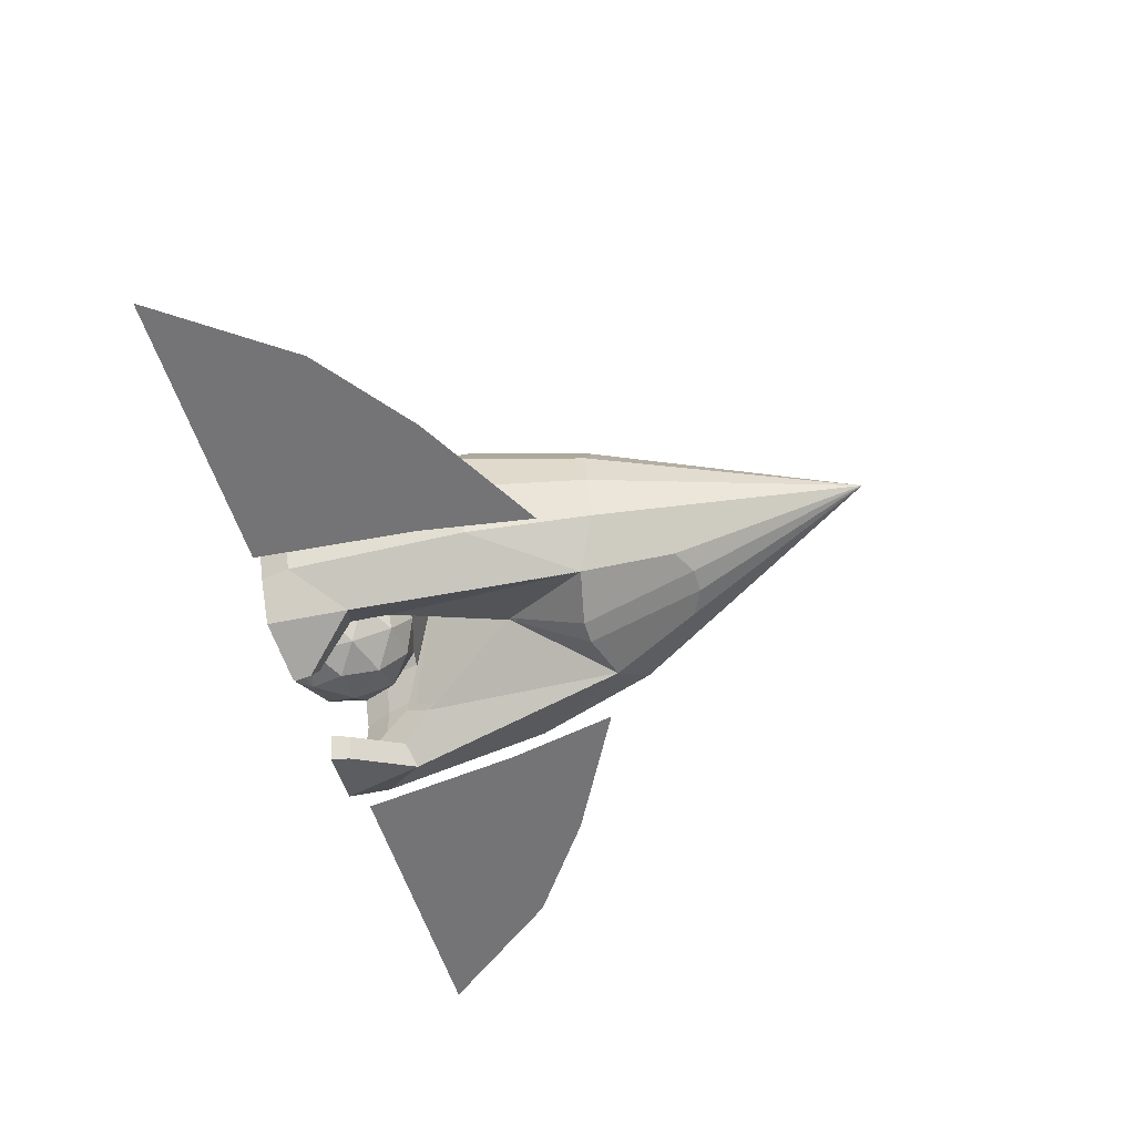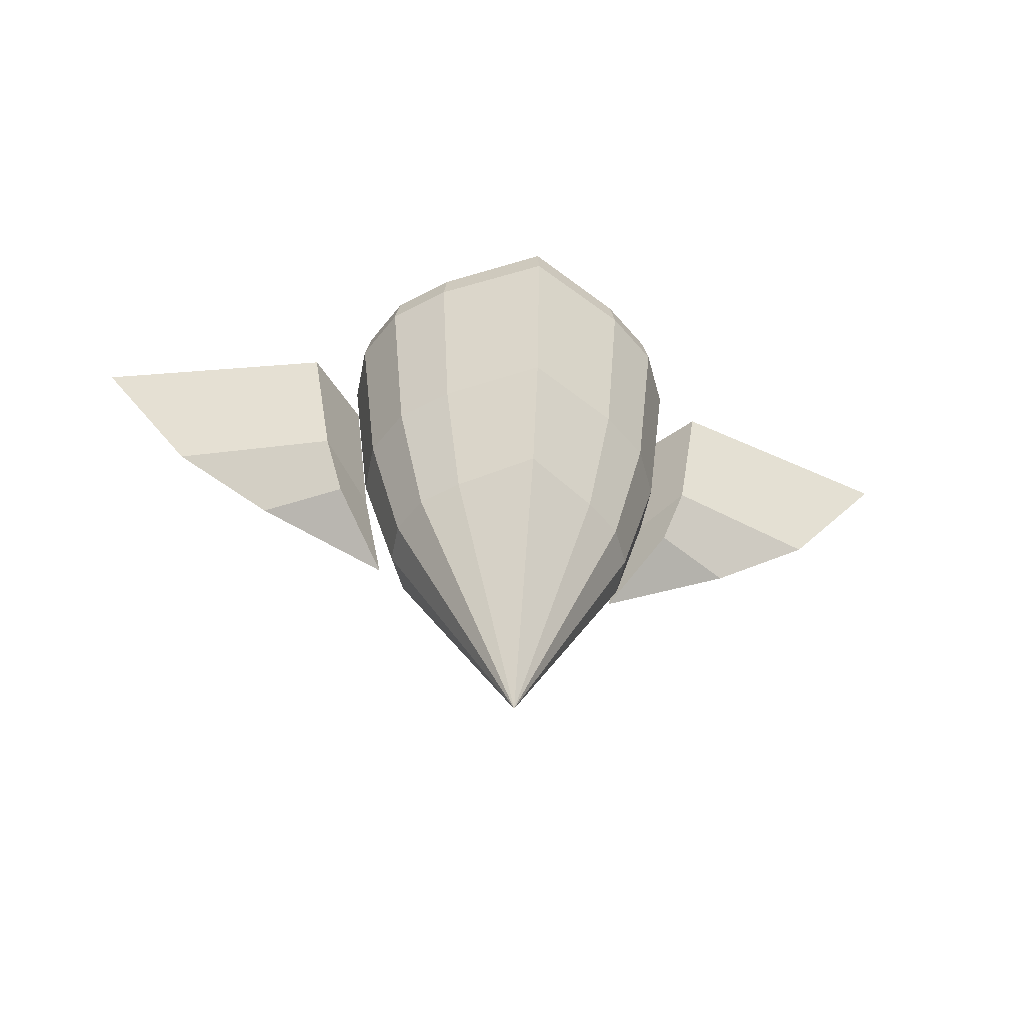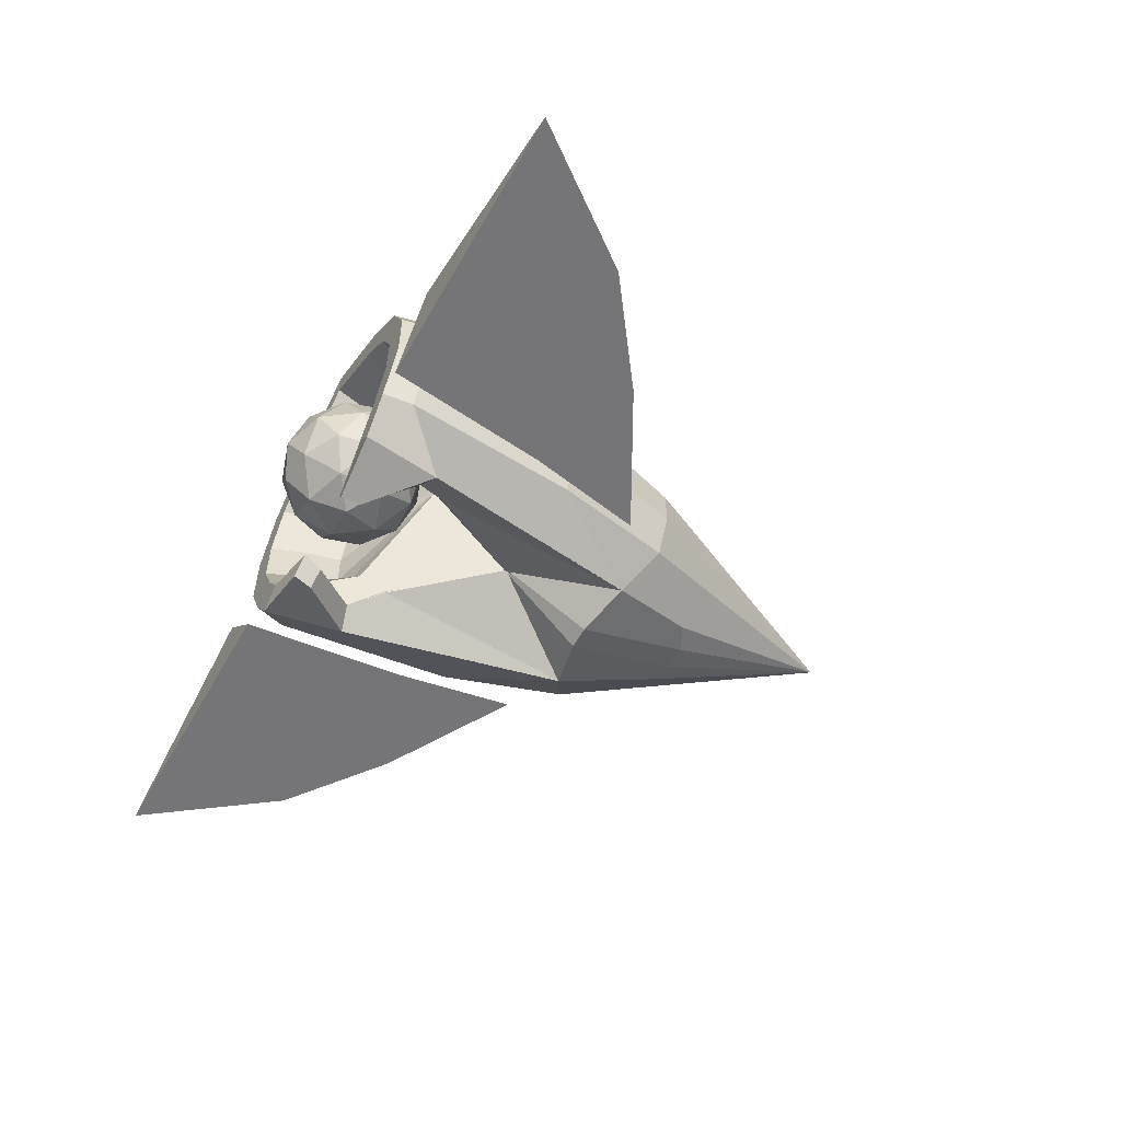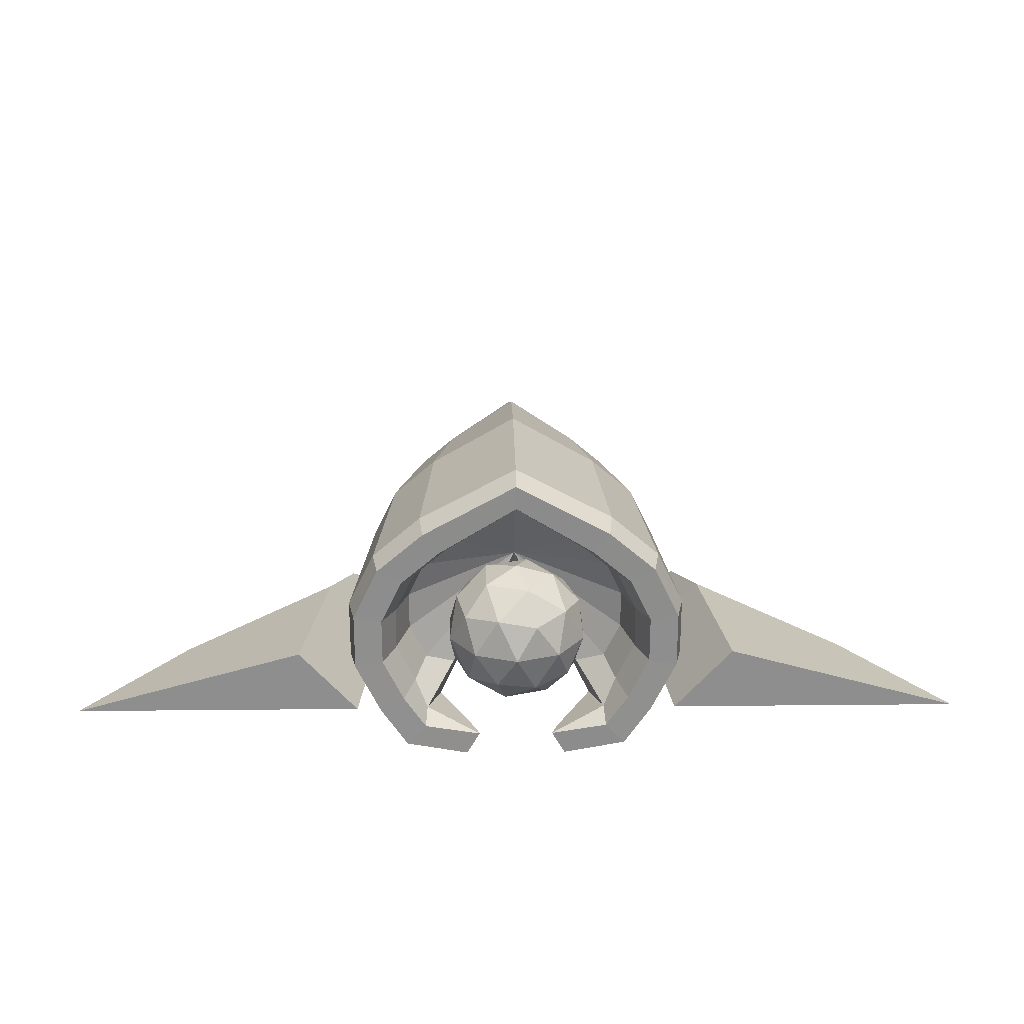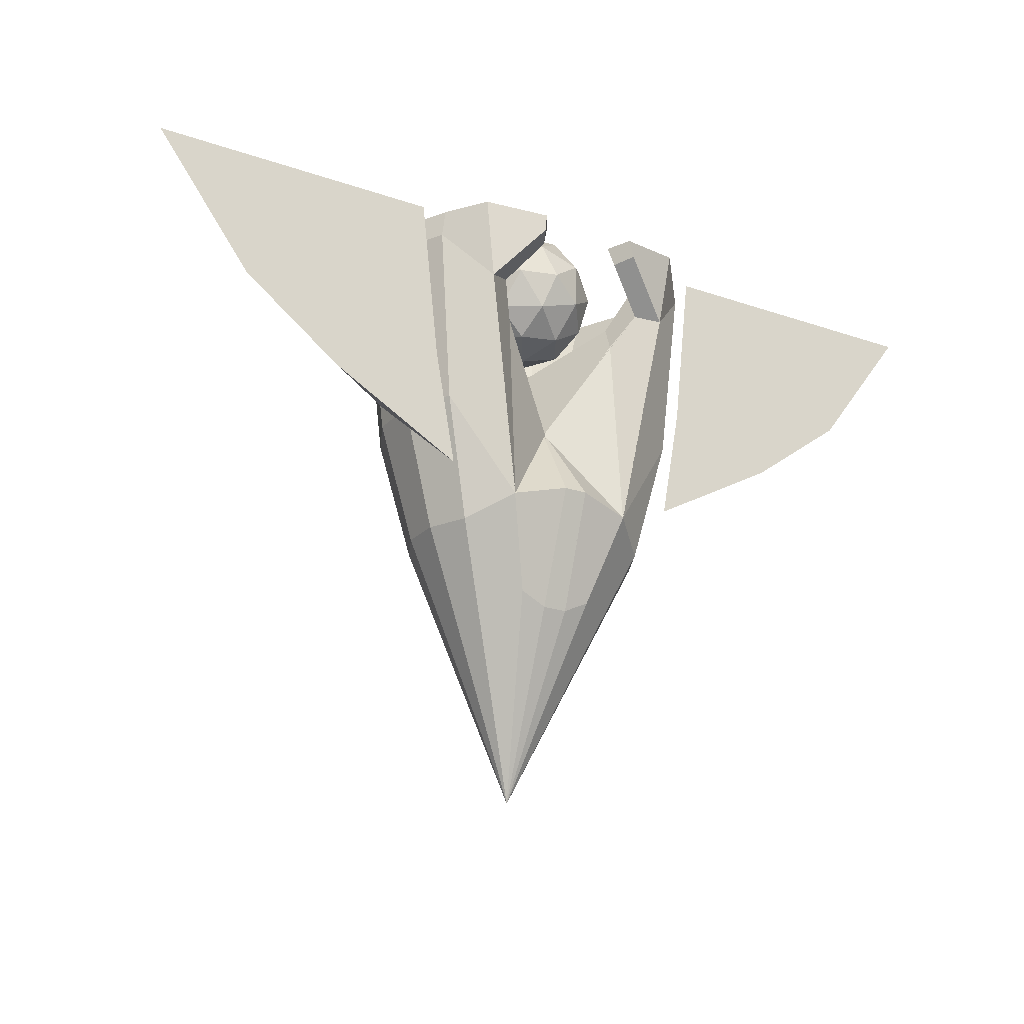
<metadata>
{"format":"obj","ext":"obj","renderer":"f3d","projection":"perspective","resolution":1024,"background":"white","views":[{"elev":-56.3,"azim":107.3,"up":"+Y"},{"elev":-52.1,"azim":169.2,"up":"+Z"},{"elev":-56.6,"azim":60.7,"up":"+Y"},{"elev":25.0,"azim":-0.9,"up":"+Y"},{"elev":-22.5,"azim":-30.8,"up":"+Z"}]}
</metadata>
<code>
o Cylinder.001
v 0.6822 -0.1253 0.8759
v 0.5779 -0.3428 0.8759
v 0.467 -0.5093 0.8759
v 0.1876 -0.5791 0.8391
v -0.193 -0.5789 0.8389
v -0.4729 -0.5093 0.8759
v -0.5836 -0.3428 0.8759
v -0.6879 -0.1253 0.8759
v -0.6879 0.1101 0.8759
v -0.5836 0.3276 0.8759
v -0.3909 0.4941 0.8759
v 0.3852 0.4941 0.8759
v 0.5779 0.3276 0.8759
v 0.6822 0.1101 0.8759
v 0.5947 -0.1103 -0.7519
v 0.3357 0.43 -0.7519
v -0.6004 0.09508 -0.7519
v -0.5094 -0.3 -0.7519
v 0.5038 -0.3 -0.7519
v 0.5038 0.2848 -0.7519
v -0.5094 0.2848 -0.7519
v -0.6004 -0.1103 -0.7519
v 0.5947 0.09508 -0.7519
v -0.3413 0.43 -0.7519
v -0.3236 -0.476 -0.6378
v -0.6495 0.3657 -0.1454
v -0.6495 -0.3809 -0.1454
v 0.76 -0.1387 -0.1454
v 0.76 0.1235 -0.1454
v 0.4293 0.551 -0.1454
v -0.7656 -0.1387 -0.1454
v 0.6438 -0.3809 -0.1454
v -0.4349 0.551 -0.1454
v 0.6438 0.3657 -0.1454
v -0.7656 0.1235 -0.1454
v 0.3161 -0.476 -0.6378
v 0.6974 -0.4118 0.8785
v 0.8231 -0.1495 0.8785
v 0.5637 -0.6125 0.8785
v 0.2529 -0.6872 0.8532
v -0.2588 -0.6872 0.8532
v -0.5695 -0.6125 0.8785
v -0.703 -0.4118 0.8785
v -0.8288 -0.1495 0.8785
v -0.8288 0.1343 0.8785
v -0.703 0.3966 0.8785
v -0.4707 0.5973 0.8785
v 0.465 0.5973 0.8785
v 0.6974 0.3966 0.8785
v 0.8231 0.1343 0.8785
v 0.4697 -0.2803 0.5326
v 0.5546 -0.1034 0.5326
v -0.4754 -0.2803 0.5326
v -0.5602 -0.1034 0.5326
v -0.5602 0.08818 0.5326
v -0.4754 0.2652 0.5326
v -0.3186 0.4006 0.5326
v 0.3129 0.4006 0.5326
v 0.4697 0.2652 0.5326
v 0.5546 0.08818 0.5326
v 0.522 -0.3105 0.7295
v 0.522 0.2953 0.7295
v 0.7241 0.412 0.7295
v 0.4829 0.6203 0.7295
v -0.7297 0.412 0.7295
v -0.5276 0.2953 0.7295
v -0.6219 -0.114 0.7295
v -0.8602 -0.1549 0.7295
v -0.7297 -0.4272 0.7295
v 0.6162 0.09877 0.7295
v 0.3478 0.4458 0.7295
v -0.2737 -0.6996 0.7563
v -0.8602 0.1397 0.7295
v 0.2681 -0.7001 0.7563
v -0.3535 0.4458 0.7295
v -0.6219 0.09877 0.7295
v 0.7241 -0.4272 0.7295
v 0.5072 -0.5825 0.4861
v 0.8546 -0.1549 0.7295
v -0.5125 -0.5821 0.4864
v 0.6162 -0.114 0.7295
v -0.5276 -0.3105 0.7295
v -0.4885 0.6203 0.7295
v 0.8546 0.1397 0.7295
v 0.3281 -0.3316 0.4944
v 0.3074 -0.4033 0.356
v -0.3136 -0.4009 0.3664
v -0.331 -0.3329 0.4969
v -0.2206 -0.5962 0.7411
v 0.397 -0.5166 0.5169
v 0.4621 -0.4535 0.7717
v -0.4647 -0.4548 0.771
v -0.401 -0.5152 0.519
v 0.2163 -0.5992 0.7415
v -0.00932 -0.2362 -0.1582
v 0.05654 -0.3239 -1.143
v 0.04935 -0.5317 -0.5752
v -0.06365 -0.3239 -1.143
v -0.06073 -0.5317 -0.5752
v 0.1843 -0.3258 -1.08
v -0.1912 -0.3258 -1.08
v -0.002829 0.1443 -2.033
v -0.6879 -0.1253 0.8759
v -0.5836 -0.3428 0.8759
v -0.4727 -0.5093 0.8759
v -0.1933 -0.5791 0.8391
v 0.1873 -0.5789 0.8389
v 0.4672 -0.5093 0.8759
v 0.5779 -0.3428 0.8759
v 0.6822 -0.1253 0.8759
v 0.6822 0.1101 0.8759
v 0.5779 0.3276 0.8759
v 0.3852 0.4941 0.8759
v -0.002829 0.7361 0.8759
v -0.3909 0.4941 0.8759
v -0.5836 0.3276 0.8759
v -0.6879 0.1101 0.8759
v -0.6004 -0.1103 -0.7519
v -0.3413 0.43 -0.7519
v 0.5947 0.09508 -0.7519
v -0.002829 0.6605 -0.7519
v 0.5037 -0.3 -0.7519
v -0.5094 -0.3 -0.7519
v -0.5094 0.2848 -0.7519
v 0.5038 0.2848 -0.7519
v 0.5947 -0.1103 -0.7519
v -0.6004 0.09508 -0.7519
v 0.3357 0.43 -0.7519
v 0.318 -0.476 -0.6378
v -0.002829 0.8033 -0.1454
v 0.6438 0.3657 -0.1454
v 0.6438 -0.3809 -0.1454
v -0.7656 -0.1387 -0.1454
v -0.7656 0.1235 -0.1454
v -0.4349 0.551 -0.1454
v 0.76 -0.1387 -0.1454
v -0.6495 -0.3809 -0.1454
v 0.4293 0.551 -0.1454
v -0.6495 0.3657 -0.1454
v 0.76 0.1235 -0.1454
v -0.3218 -0.476 -0.6378
v -0.703 -0.4118 0.8785
v -0.8288 -0.1495 0.8785
v -0.5693 -0.6125 0.8785
v -0.2586 -0.6872 0.8532
v 0.2531 -0.6872 0.8532
v 0.5639 -0.6125 0.8785
v 0.6974 -0.4118 0.8785
v 0.8231 -0.1495 0.8785
v 0.8231 0.1343 0.8785
v 0.6974 0.3966 0.8785
v 0.465 0.5973 0.8785
v -0.002829 0.8578 0.8785
v -0.4707 0.5973 0.8785
v -0.703 0.3966 0.8785
v -0.8288 0.1343 0.8785
v -0.4754 -0.2803 0.5326
v -0.5602 -0.1034 0.5326
v 0.4697 -0.2803 0.5326
v 0.5546 -0.1034 0.5326
v 0.5546 0.08818 0.5326
v 0.4697 0.2652 0.5326
v 0.3129 0.4006 0.5326
v -0.002829 0.6259 0.5326
v -0.3186 0.4006 0.5326
v -0.4754 0.2652 0.5326
v -0.5602 0.08818 0.5326
v -0.5276 -0.3105 0.7295
v -0.5276 0.2953 0.7295
v -0.7297 0.412 0.7295
v -0.4885 0.6203 0.7295
v 0.7241 0.412 0.7295
v 0.522 0.2953 0.7295
v 0.6162 -0.114 0.7295
v -0.002829 0.6791 0.7295
v 0.8546 -0.1549 0.7295
v -0.002829 0.885 0.7295
v 0.7241 -0.4272 0.7295
v -0.6219 0.09877 0.7295
v -0.3535 0.4458 0.7295
v 0.268 -0.6996 0.7563
v 0.8546 0.1397 0.7295
v -0.2737 -0.7001 0.7563
v 0.3478 0.4458 0.7295
v 0.6162 0.09877 0.7295
v -0.7297 -0.4272 0.7295
v -0.5129 -0.5825 0.4861
v -0.8602 -0.1549 0.7295
v 0.5069 -0.5821 0.4864
v -0.6219 -0.114 0.7295
v 0.522 -0.3105 0.7295
v 0.4829 0.6203 0.7295
v -0.8602 0.1397 0.7295
v -0.3338 -0.3316 0.4944
v -0.3131 -0.4033 0.356
v 0.3079 -0.4009 0.3664
v 0.3254 -0.3329 0.4969
v 0.2149 -0.5962 0.7411
v -0.4027 -0.5166 0.5169
v -0.4678 -0.4535 0.7717
v 0.459 -0.4548 0.771
v 0.3953 -0.5152 0.519
v -0.222 -0.5992 0.7415
v 0.003661 -0.2362 -0.1582
v -0.002829 0.1973 0.2647
v -0.0622 -0.3239 -1.143
v -0.05501 -0.5317 -0.5752
v 0.05799 -0.3239 -1.143
v 0.05507 -0.5317 -0.5752
v -0.19 -0.3258 -1.08
v 0.1855 -0.3258 -1.08
f 16 121 130 30
f 101 102 98
f 97 36 95
f 99 95 25
f 22 102 18
f 17 102 22
f 21 102 17
f 24 102 21
f 121 102 24
f 16 102 121
f 20 102 16
f 23 102 20
f 12 114 175 71
f 23 20 34 29
f 102 23 15
f 26 35 73 65
f 21 17 35 26
f 20 16 30 34
f 18 102 101 25
f 17 22 31 35
f 35 31 68 73
f 24 21 26 33
f 121 24 33 130
f 19 15 28 32
f 22 18 27 31
f 15 23 29 28
f 36 32 77 78
f 32 28 79 77
f 33 26 65 83
f 27 25 80 69
f 130 33 83 177
f 30 130 177 64
f 19 102 15
f 29 34 63 84
f 34 30 64 63
f 31 27 69 68
f 28 29 84 79
f 1 2 37 38
f 2 3 39 37
f 3 4 40 39
f 5 6 42 41
f 6 7 43 42
f 7 8 44 43
f 8 9 45 44
f 9 10 46 45
f 10 11 47 46
f 11 114 153 47
f 114 12 48 153
f 12 13 49 48
f 13 14 50 49
f 14 1 38 50
f 40 4 94 74
f 13 12 71 62
f 8 7 82 67
f 14 13 62 70
f 9 8 67 76
f 2 1 81 61
f 1 14 70 81
f 10 9 76 66
f 7 6 92 82
f 11 10 66 75
f 78 74 94 90
f 114 11 75 175
f 89 72 80 93
f 66 76 55 56
f 74 78 39 40
f 79 84 50 38
f 25 87 93 80
f 81 70 60 52
f 64 177 153 48
f 68 69 43 44
f 61 81 52 51
f 175 75 57 164
f 71 175 164 58
f 78 77 37 39
f 177 83 47 153
f 63 64 48 49
f 76 67 54 55
f 73 68 44 45
f 69 80 42 43
f 84 63 49 50
f 70 62 59 60
f 75 66 56 57
f 83 65 46 47
f 67 82 53 54
f 86 95 36
f 65 73 45 46
f 77 79 38 37
f 80 72 41 42
f 62 71 58 59
f 58 164 205
f 59 58 205
f 25 95 87
f 54 53 205
f 60 59 205
f 55 54 205
f 52 60 205
f 57 56 205
f 56 55 205
f 36 100 102 19
f 91 61 51 85
f 164 57 205
f 6 5 92
f 51 52 205
f 4 3 91
f 3 2 61 91
f 41 72 89 5
f 82 92 88 53
f 96 102 100
f 99 97 95
f 36 19 32
f 53 88 205
f 78 90 86 36
f 93 87 88 92
f 86 90 91 85
f 4 91 90 94
f 92 5 89 93
f 205 88 87 95
f 95 86 85 205
f 85 51 205
f 101 98 99 25
f 97 99 98 96
f 36 97 96 100
f 98 102 96
f 18 25 27
f 119 135 130 121
f 211 208 102
f 207 204 141
f 209 129 204
f 126 122 102
f 120 126 102
f 125 120 102
f 128 125 102
f 121 128 102
f 119 121 102
f 124 119 102
f 127 124 102
f 115 180 175 114
f 127 134 139 124
f 102 118 127
f 131 172 182 140
f 125 131 140 120
f 124 139 135 119
f 122 129 211 102
f 120 140 136 126
f 140 182 176 136
f 128 138 131 125
f 121 130 138 128
f 123 137 133 118
f 126 136 132 122
f 118 133 134 127
f 141 187 186 137
f 137 186 188 133
f 138 192 172 131
f 132 178 189 129
f 130 177 192 138
f 135 171 177 130
f 123 118 102
f 134 193 170 139
f 139 170 171 135
f 136 176 178 132
f 133 188 193 134
f 103 143 142 104
f 104 142 144 105
f 105 144 145 106
f 107 146 147 108
f 108 147 148 109
f 109 148 149 110
f 110 149 150 111
f 111 150 151 112
f 112 151 152 113
f 113 152 153 114
f 114 153 154 115
f 115 154 155 116
f 116 155 156 117
f 117 156 143 103
f 145 183 203 106
f 116 169 180 115
f 110 174 191 109
f 117 179 169 116
f 111 185 174 110
f 104 168 190 103
f 103 190 179 117
f 112 173 185 111
f 109 191 201 108
f 113 184 173 112
f 187 199 203 183
f 114 175 184 113
f 198 202 189 181
f 173 162 161 185
f 183 145 144 187
f 188 143 156 193
f 129 189 202 196
f 190 158 167 179
f 171 154 153 177
f 176 149 148 178
f 168 157 158 190
f 175 164 163 184
f 180 165 164 175
f 187 144 142 186
f 177 153 152 192
f 170 155 154 171
f 185 161 160 174
f 182 150 149 176
f 178 148 147 189
f 193 156 155 170
f 179 167 166 169
f 184 163 162 173
f 192 152 151 172
f 174 160 159 191
f 195 141 204
f 172 151 150 182
f 186 142 143 188
f 189 147 146 181
f 169 166 165 180
f 165 205 164
f 166 205 165
f 129 196 204
f 160 205 159
f 167 205 166
f 161 205 160
f 158 205 167
f 163 205 162
f 162 205 161
f 141 123 102 210
f 200 194 157 168
f 164 205 163
f 108 201 107
f 157 205 158
f 106 200 105
f 105 200 168 104
f 146 107 198 181
f 191 159 197 201
f 206 210 102
f 209 204 207
f 141 137 123
f 159 205 197
f 187 141 195 199
f 202 201 197 196
f 195 194 200 199
f 106 203 199 200
f 201 202 198 107
f 205 204 196 197
f 204 205 194 195
f 194 205 157
f 211 129 209 208
f 207 206 208 209
f 141 210 206 207
f 208 206 102
f 122 132 129
o Icosphere
v 6.8e-05 0.3513 0.7306
v -0.2607 0.1521 0.5412
v 0.09965 0.1521 0.4241
v 0.3223 0.1521 0.7306
v 0.09965 0.1521 1.037
v -0.2607 0.1521 0.92
v -0.09952 -0.1702 0.4241
v 0.2608 -0.1702 0.5412
v 0.2608 -0.1702 0.92
v -0.09952 -0.1702 1.037
v -0.3222 -0.1702 0.7306
v 6.8e-05 -0.3693 0.7306
v 0.0586 0.2975 0.5504
v -0.1532 0.2975 0.6193
v -0.09465 0.1804 0.4391
v -0.3064 0.1804 0.7306
v -0.1532 0.2975 0.8419
v 0.1895 0.2975 0.7306
v 0.248 0.1804 0.5504
v 0.0586 0.2975 0.9108
v 0.248 0.1804 0.9108
v -0.09465 0.1804 1.022
v -0.3426 -0.009021 0.6193
v -0.3426 -0.009021 0.8419
v 6.8e-05 -0.009021 0.3703
v -0.2117 -0.009021 0.4391
v 0.3427 -0.009021 0.6193
v 0.2119 -0.009021 0.4391
v 0.2119 -0.009021 1.022
v 0.3427 -0.009021 0.8419
v -0.2117 -0.009021 1.022
v 6.8e-05 -0.009021 1.091
v -0.2479 -0.1984 0.5504
v 0.09478 -0.1984 0.4391
v 0.3066 -0.1984 0.7306
v 0.09478 -0.1984 1.022
v -0.2479 -0.1984 0.9108
v -0.05847 -0.3155 0.5504
v -0.1894 -0.3155 0.7306
v 0.1533 -0.3155 0.6193
v 0.1533 -0.3155 0.8419
v -0.05847 -0.3155 0.9108
f 212 224 225
f 213 227 225
f 212 229 224
f 212 231 229
f 212 228 231
f 213 234 227
f 214 236 226
f 215 238 230
f 216 240 232
f 217 242 233
f 213 237 234
f 214 239 236
f 215 241 238
f 216 243 240
f 217 235 242
f 218 249 244
f 219 251 245
f 220 252 246
f 221 253 247
f 222 250 248
f 250 223 253
f 250 253 248
f 248 253 221
f 253 223 252
f 253 252 247
f 247 252 220
f 252 223 251
f 252 251 246
f 246 251 219
f 251 223 249
f 251 249 245
f 245 249 218
f 249 223 250
f 249 250 244
f 244 250 222
f 235 222 248
f 235 248 242
f 242 248 221
f 243 221 247
f 243 247 240
f 240 247 220
f 241 220 246
f 241 246 238
f 238 246 219
f 239 219 245
f 239 245 236
f 236 245 218
f 237 218 244
f 237 244 234
f 234 244 222
f 242 221 243
f 242 243 233
f 233 243 216
f 240 220 241
f 240 241 232
f 232 241 215
f 238 219 239
f 238 239 230
f 230 239 214
f 236 218 237
f 236 237 226
f 226 237 213
f 234 222 235
f 234 235 227
f 227 235 217
f 228 217 233
f 228 233 231
f 231 233 216
f 231 216 232
f 231 232 229
f 229 232 215
f 229 215 230
f 229 230 224
f 224 230 214
f 227 217 228
f 227 228 225
f 225 228 212
f 224 214 226
f 224 226 225
f 225 226 213
o Cylinder
v 0.821 -0.4011 0.8766
v 1.11 -0.07549 0.8773
v 0.6265 -0.4011 -0.5109
v 0.8937 -0.1475 -0.1821
v 2.263 -0.4011 0.8766
v 1.28 -0.4011 -0.1447
v 0.9969 -0.06878 0.1271
v 0.7297 -0.4011 0.05873
v 1.779 -0.4011 0.2269
v -0.8266 -0.4011 0.8766
v -1.116 -0.07549 0.8773
v -0.6322 -0.4011 -0.5109
v -0.8994 -0.1475 -0.1821
v -2.269 -0.4011 0.8766
v -1.286 -0.4011 -0.1447
v -1.003 -0.06878 0.1271
v -0.7354 -0.4011 0.05873
v -1.784 -0.4011 0.2269
f 254 255 260 261
f 259 257 260 262
f 258 255 254
f 256 257 259
f 261 260 257 256
f 260 255 258 262
f 262 258 254 261 256 259
f 263 270 269 264
f 268 271 269 266
f 267 263 264
f 265 268 266
f 270 265 266 269
f 269 271 267 264
f 271 268 265 270 263 267

</code>
